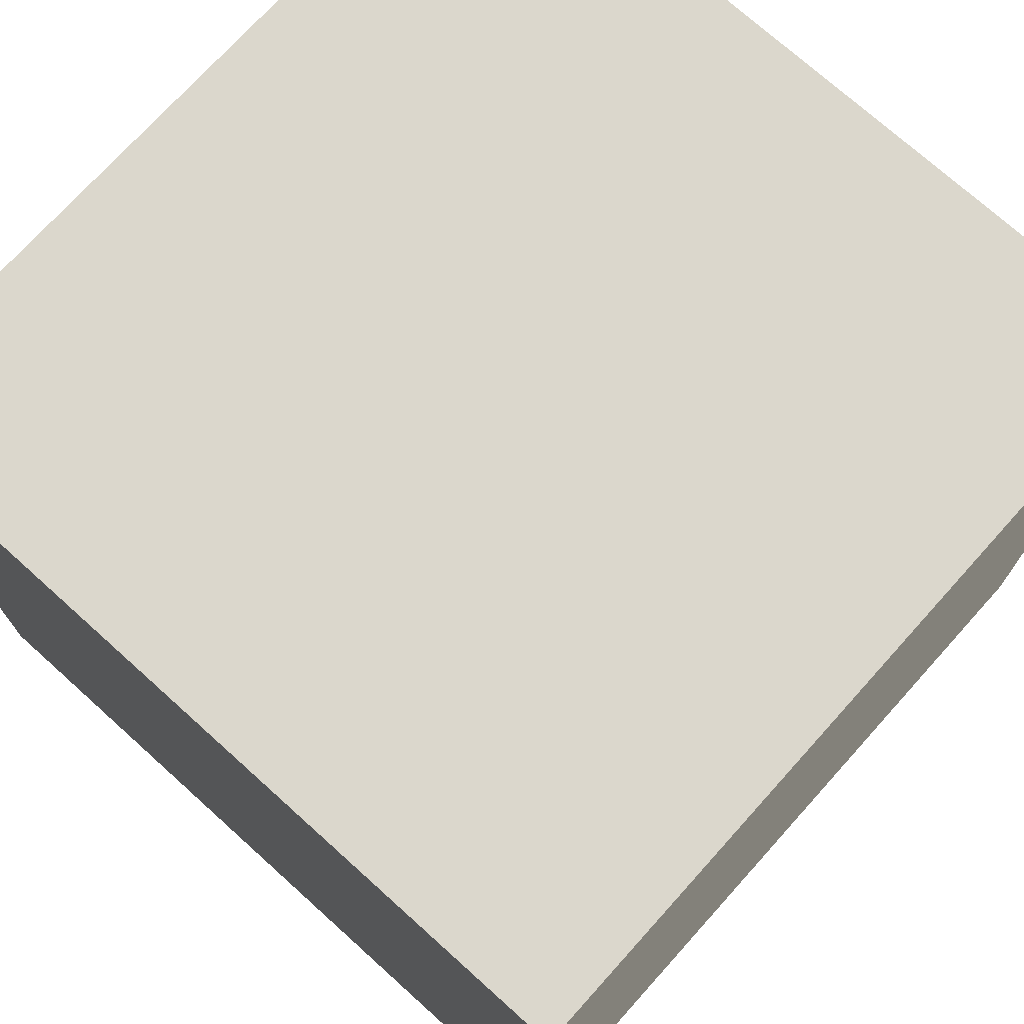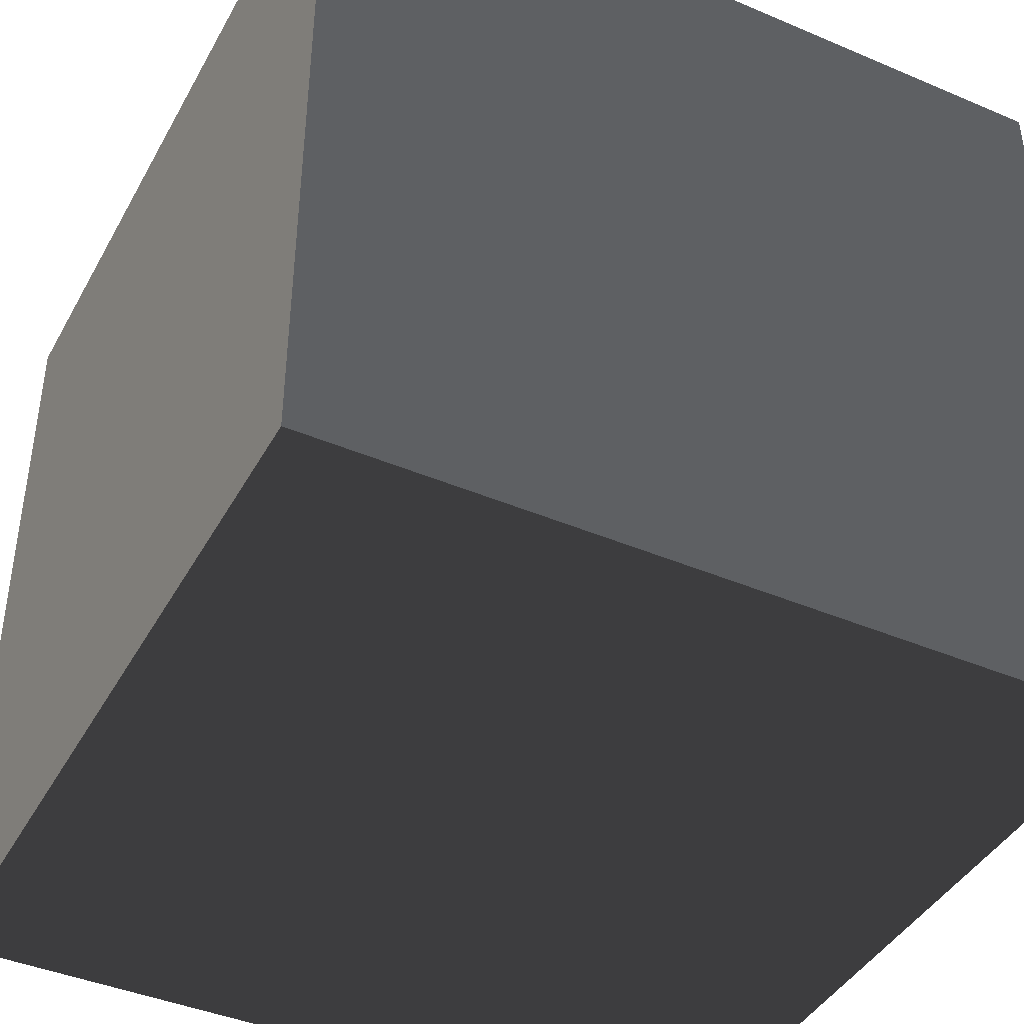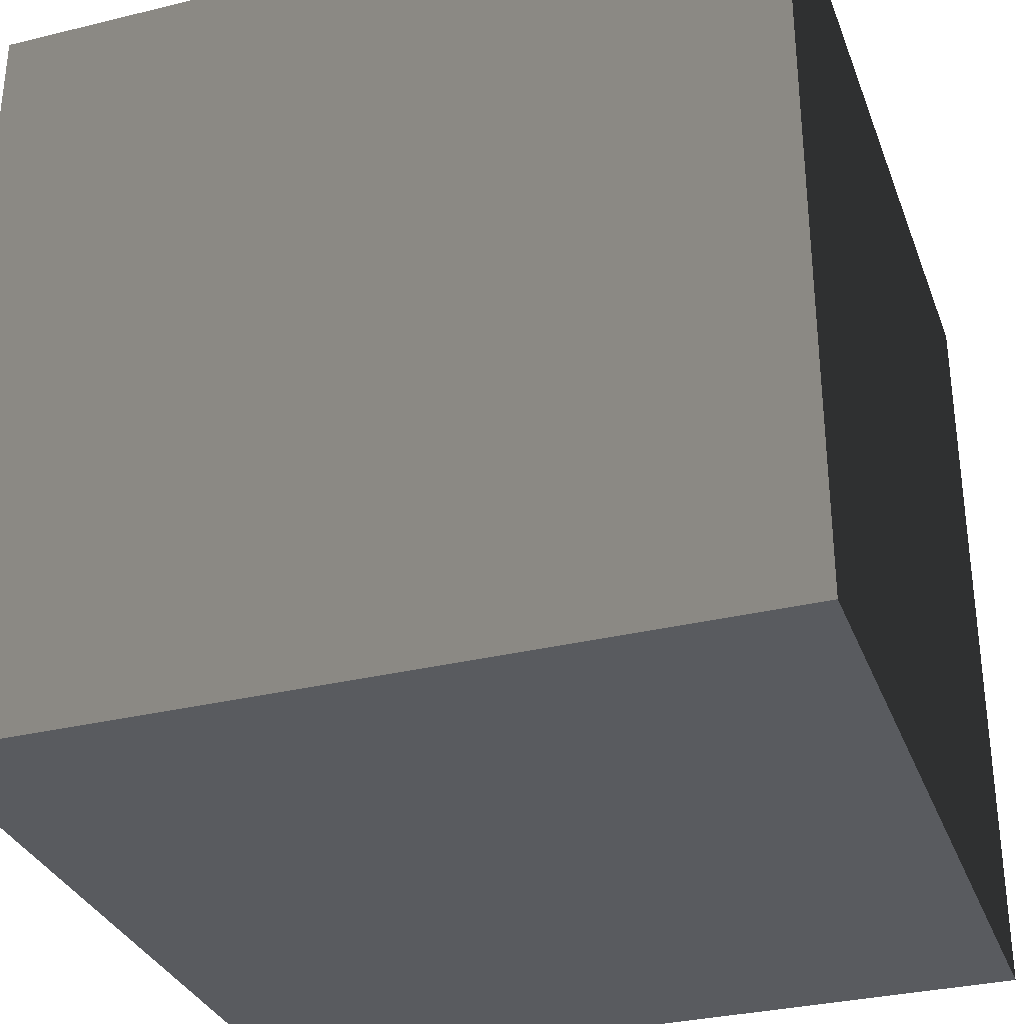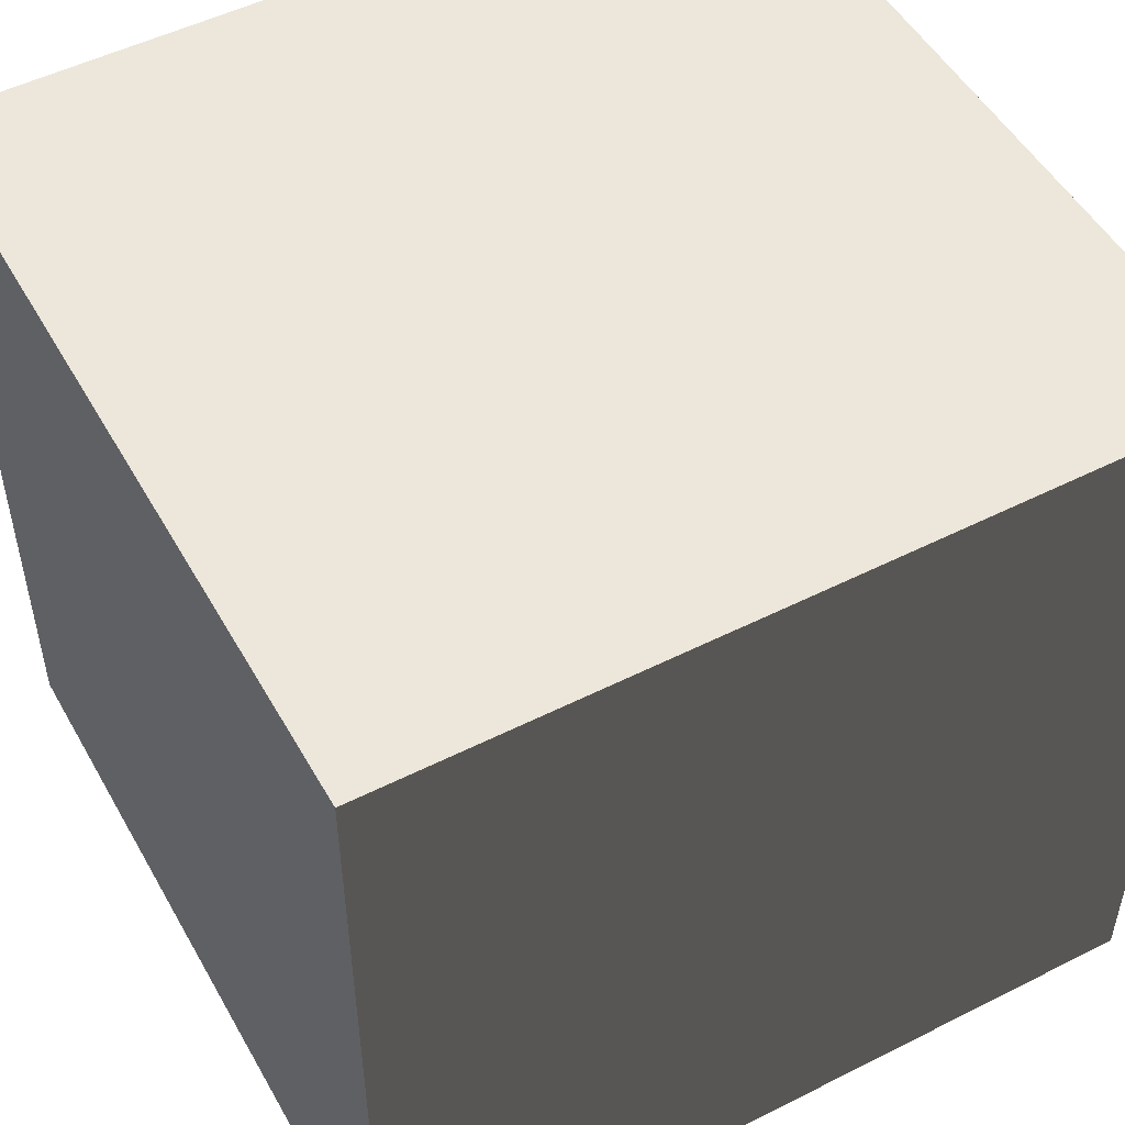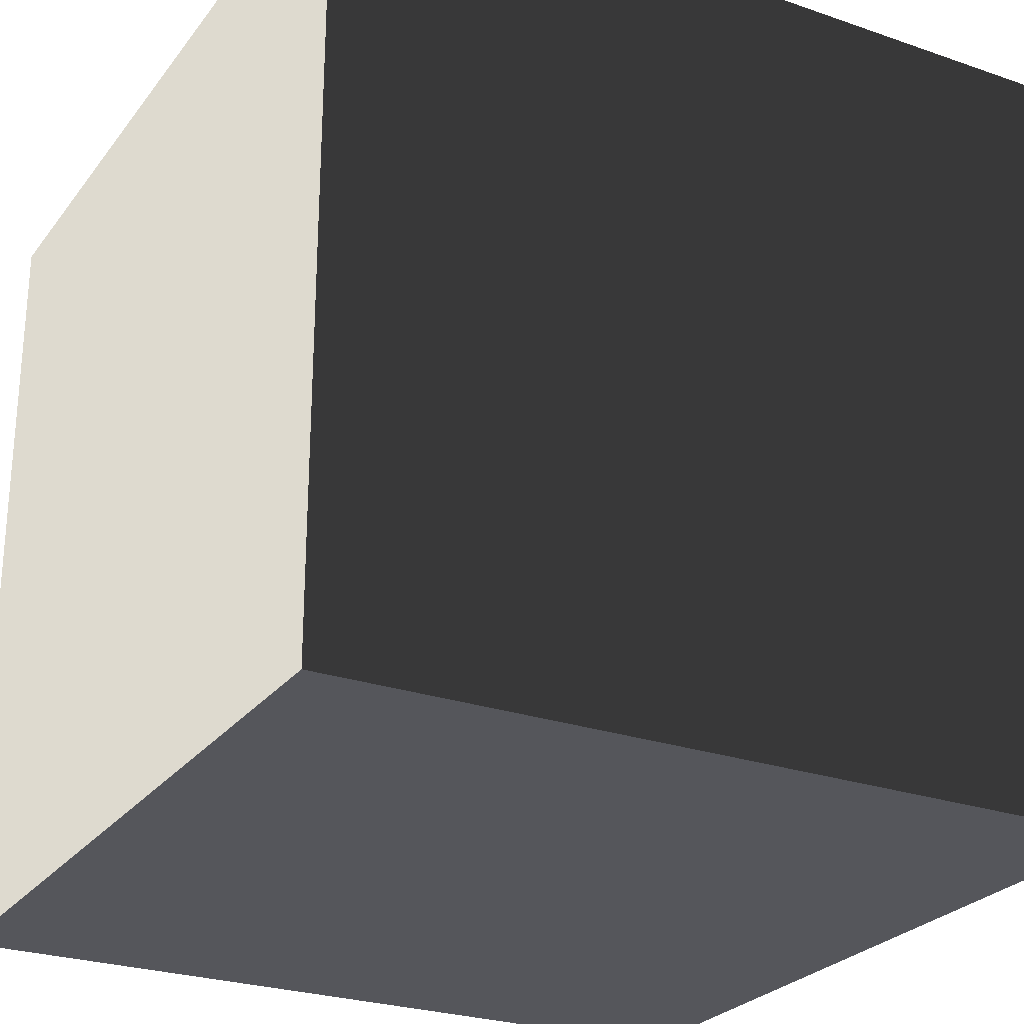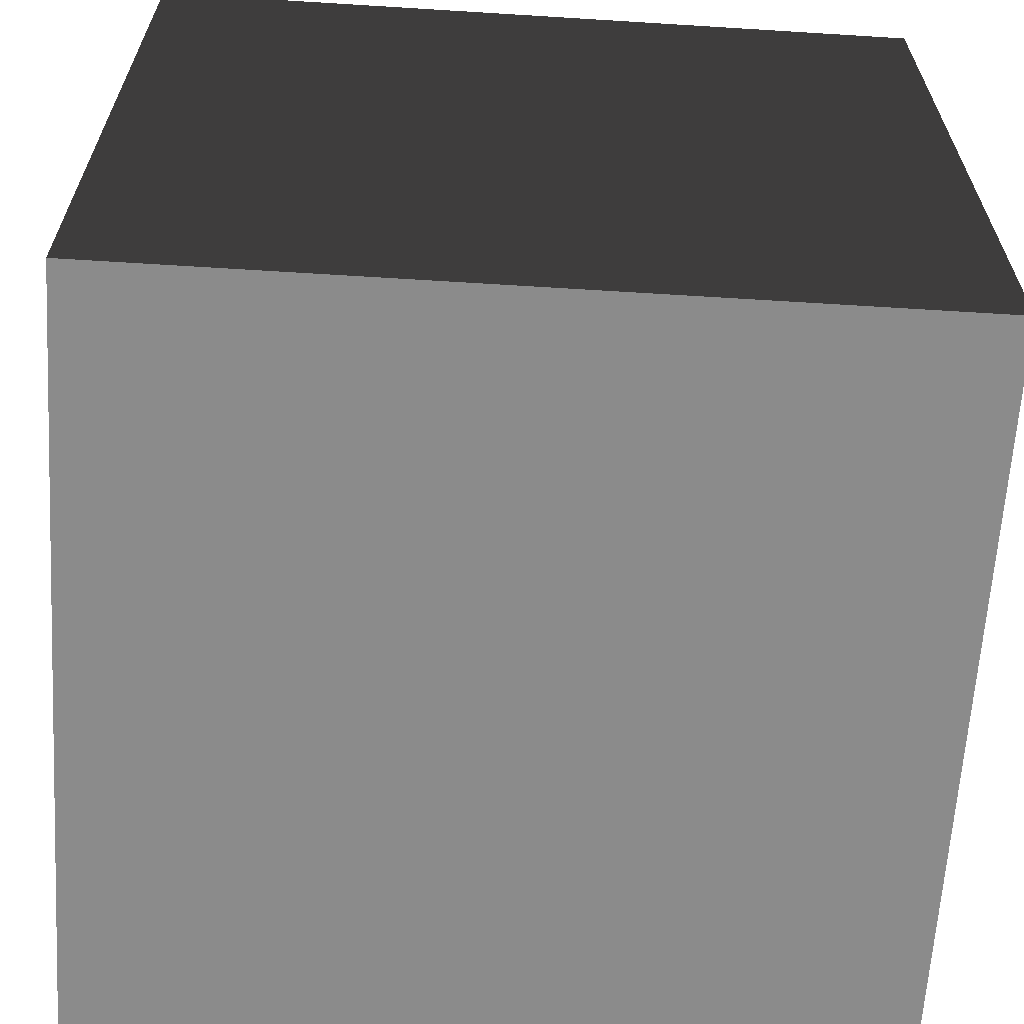
<metadata>
{"format":"obj","ext":"obj","renderer":"f3d","projection":"perspective","resolution":1024,"background":"white","views":[{"elev":73.4,"azim":-138.0,"up":"+Y"},{"elev":-42.2,"azim":63.0,"up":"+Z"},{"elev":-32.3,"azim":-161.2,"up":"+Y"},{"elev":51.0,"azim":61.2,"up":"+Y"},{"elev":-26.2,"azim":-118.6,"up":"+Y"},{"elev":-63.8,"azim":-93.6,"up":"+Y"}]}
</metadata>
<code>
v -0.5 -0.5 0.5
v -0.5 0.5 0.5
v 0.5 0.5 0.5
v 0.5 -0.5 0.5
v -0.5 0.5 0.5
v -0.5 0.5 -0.5
v 0.5 0.5 -0.5
v 0.5 0.5 0.5
v -0.5 0.5 -0.5
v -0.5 -0.5 -0.5
v 0.5 -0.5 -0.5
v 0.5 0.5 -0.5
v -0.5 -0.5 -0.5
v -0.5 -0.5 0.5
v 0.5 -0.5 0.5
v 0.5 -0.5 -0.5
v 0.5 -0.5 0.5
v 0.5 0.5 0.5
v 0.5 0.5 -0.5
v 0.5 -0.5 -0.5
v -0.5 -0.5 -0.5
v -0.5 0.5 -0.5
v -0.5 0.5 0.5
v -0.5 -0.5 0.5
g Ground_2140_3
f 1 3 2
f 1 4 3
f 5 7 6
f 5 8 7
f 9 11 10
f 9 12 11
f 13 15 14
f 13 16 15
f 17 19 18
f 17 20 19
f 21 23 22
f 21 24 23

</code>
